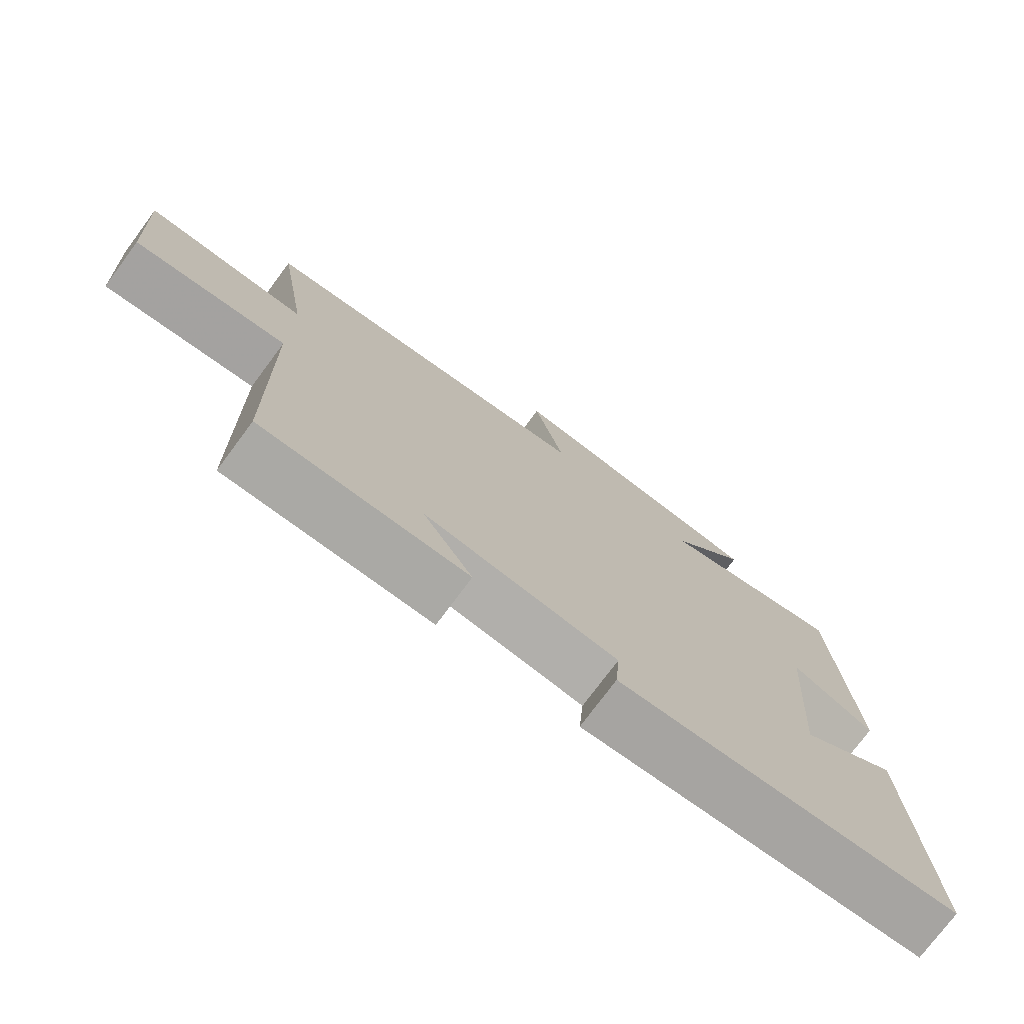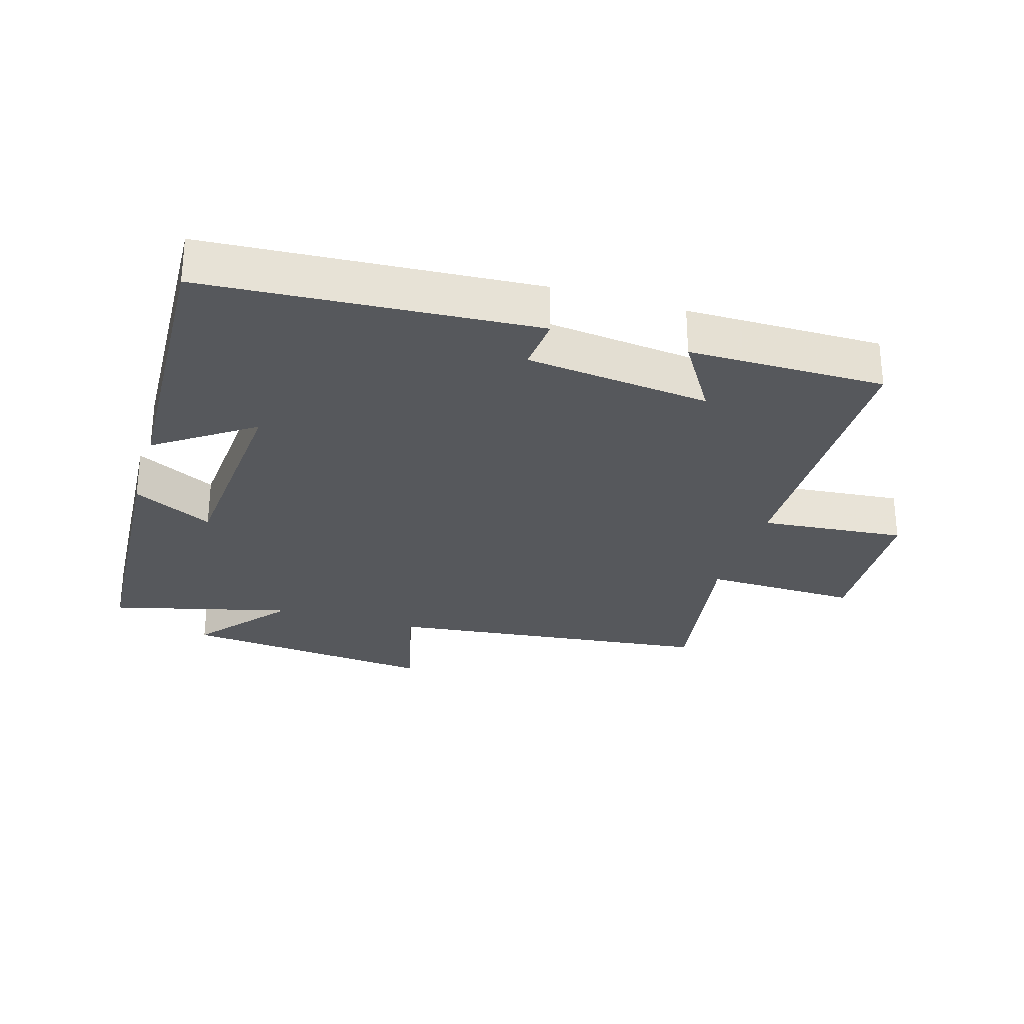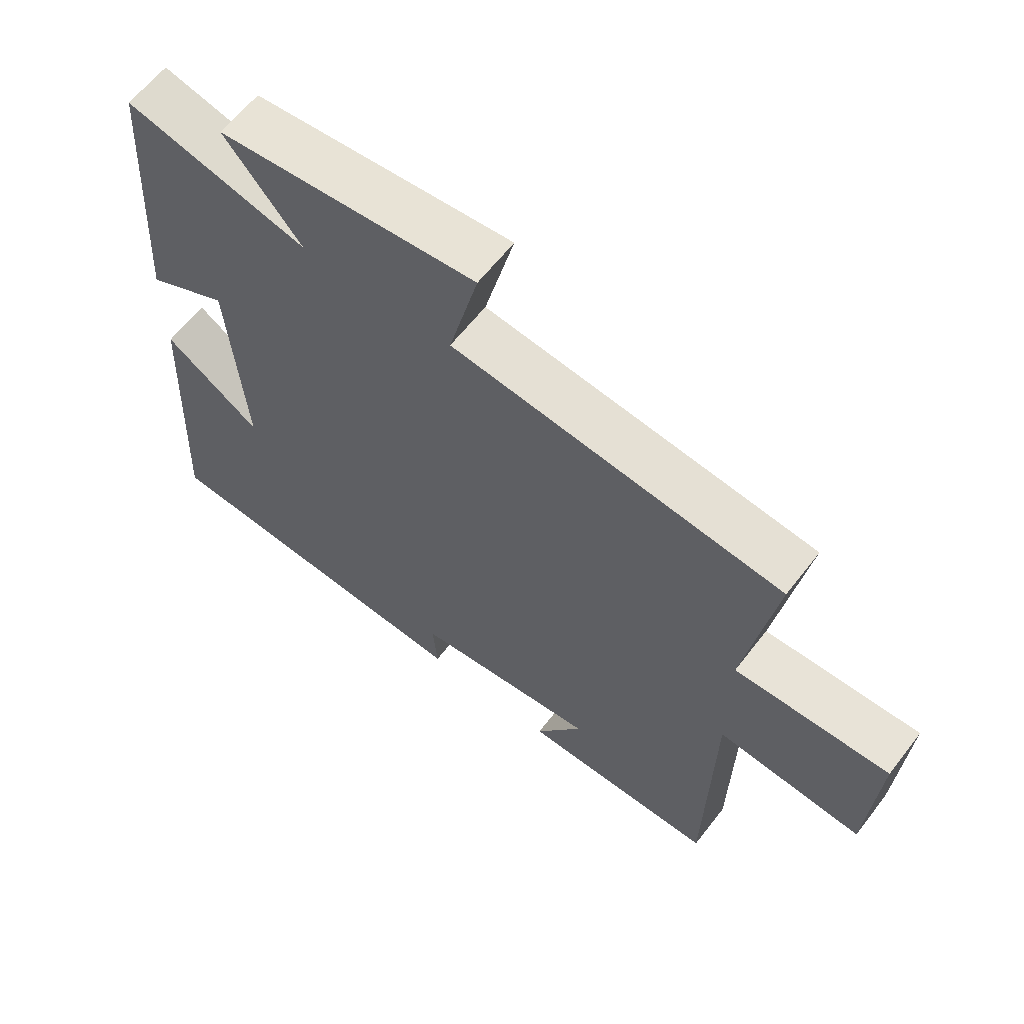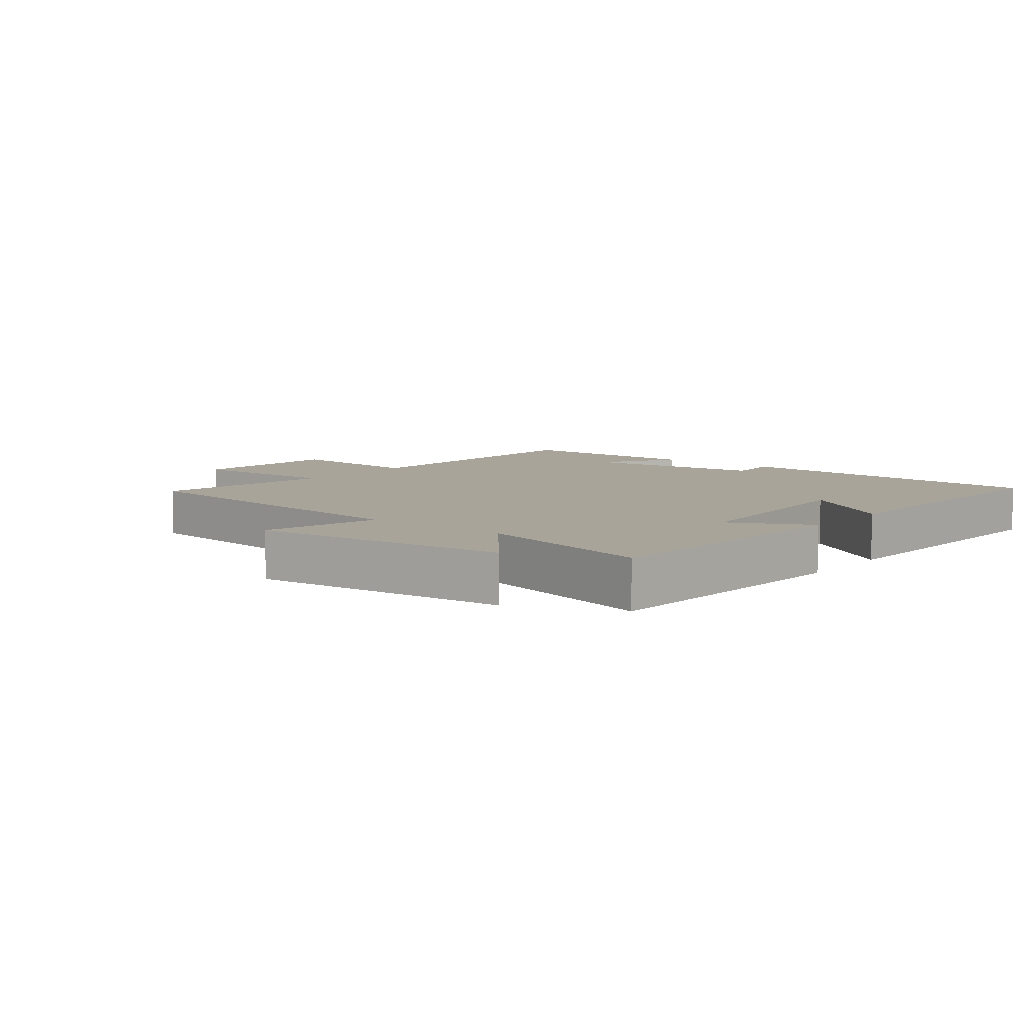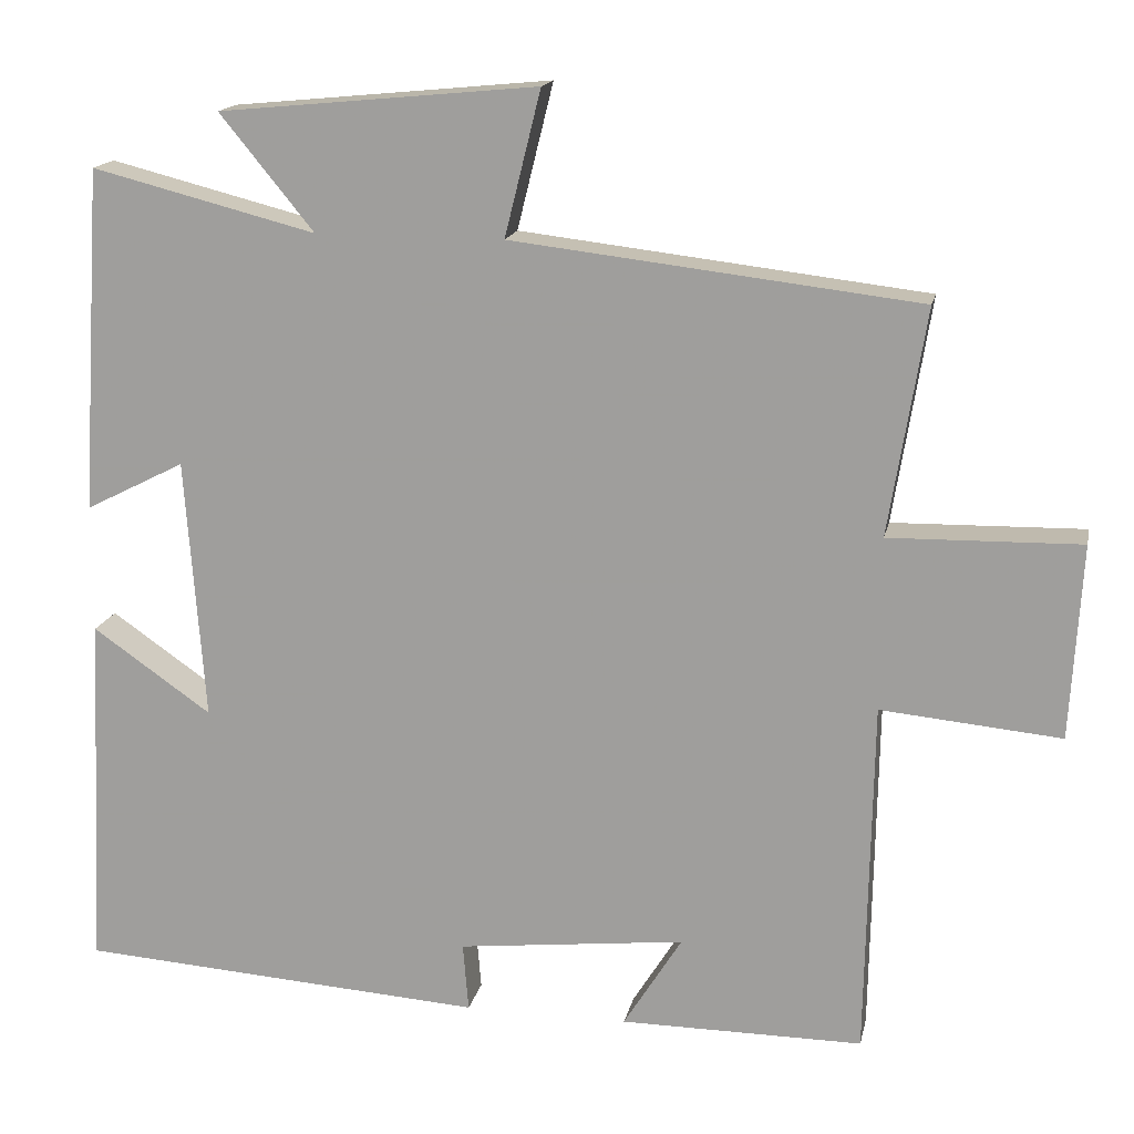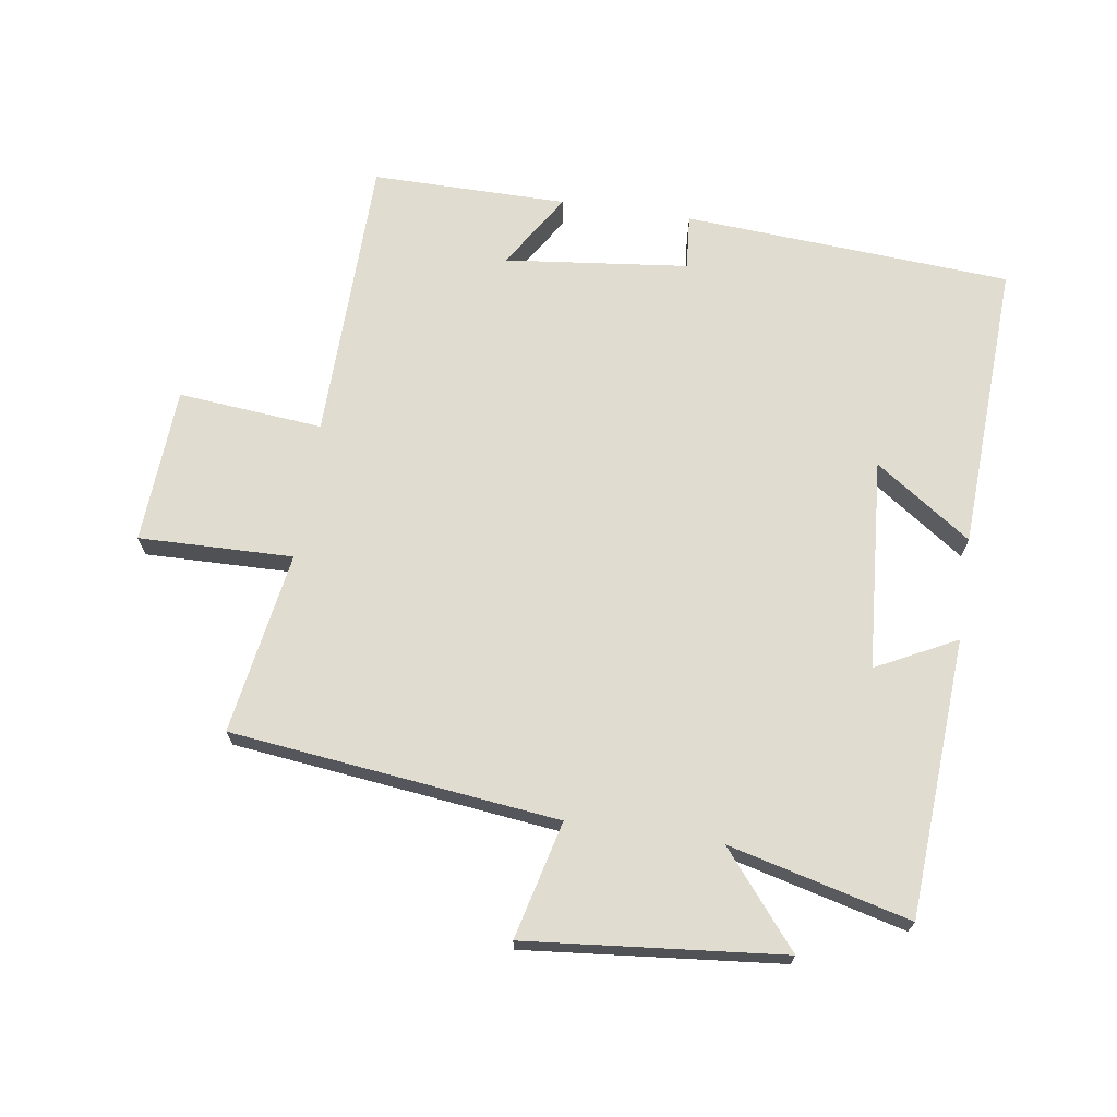
<metadata>
{"format":"obj","ext":"obj","renderer":"f3d","projection":"perspective","resolution":1024,"background":"white","views":[{"elev":-75.5,"azim":-36.6,"up":"+Z"},{"elev":-28.3,"azim":163.2,"up":"+Y"},{"elev":62.2,"azim":-142.3,"up":"+Z"},{"elev":7.3,"azim":38.6,"up":"+Y"},{"elev":16.1,"azim":-168.3,"up":"+Z"},{"elev":69.4,"azim":8.5,"up":"+Y"}]}
</metadata>
<code>
v -0.492 0.07 -0.501
v -0.5 0.07 -0.057
v -0.724 0.07 -0.078
v -0.738 0.07 0.164
v -0.5 0.07 0.159
v -0.546 0.07 0.441
v -0.04 0.07 0.5
v -0.085 0.07 0.681
v 0.311 0.07 0.643
v 0.194 0.07 0.5
v 0.473 0.07 0.571
v 0.5 0.07 0.142
v 0.376 0.07 0.205
v 0.352 0.07 -0.121
v 0.5 0.07 -0.018
v 0.521 0.07 -0.466
v 0.014 0.07 -0.5
v 0.021 0.07 -0.415
v -0.263 0.07 -0.383
v -0.19 0.07 -0.5
v -0.492 0 -0.501
v -0.5 0 -0.057
v -0.724 0 -0.078
v -0.738 0 0.164
v -0.5 0 0.159
v -0.546 0 0.441
v -0.04 0 0.5
v -0.085 0 0.681
v 0.311 0 0.643
v 0.194 0 0.5
v 0.473 0 0.571
v 0.5 0 0.142
v 0.376 0 0.205
v 0.352 0 -0.121
v 0.5 0 -0.018
v 0.521 0 -0.466
v 0.014 0 -0.5
v 0.021 0 -0.415
v -0.263 0 -0.383
v -0.19 0 -0.5
f 19 20 1 2
f 18 19 2
f 15 16 17 18
f 14 15 18
f 13 14 18 2
f 10 11 12 13
f 10 13 2 3
f 7 8 9 10
f 5 6 7 10
f 5 10 3
f 3 4 5
f 22 21 40 39
f 22 39 38
f 38 37 36 35
f 38 35 34
f 22 38 34 33
f 33 32 31 30
f 23 22 33 30
f 30 29 28 27
f 30 27 26 25
f 23 30 25
f 25 24 23
f 1 21 22 2
f 2 22 23 3
f 3 23 24 4
f 4 24 25 5
f 5 25 26 6
f 6 26 27 7
f 7 27 28 8
f 8 28 29 9
f 9 29 30 10
f 10 30 31 11
f 11 31 32 12
f 12 32 33 13
f 13 33 34 14
f 14 34 35 15
f 15 35 36 16
f 16 36 37 17
f 17 37 38 18
f 18 38 39 19
f 19 39 40 20
f 20 40 21 1

</code>
